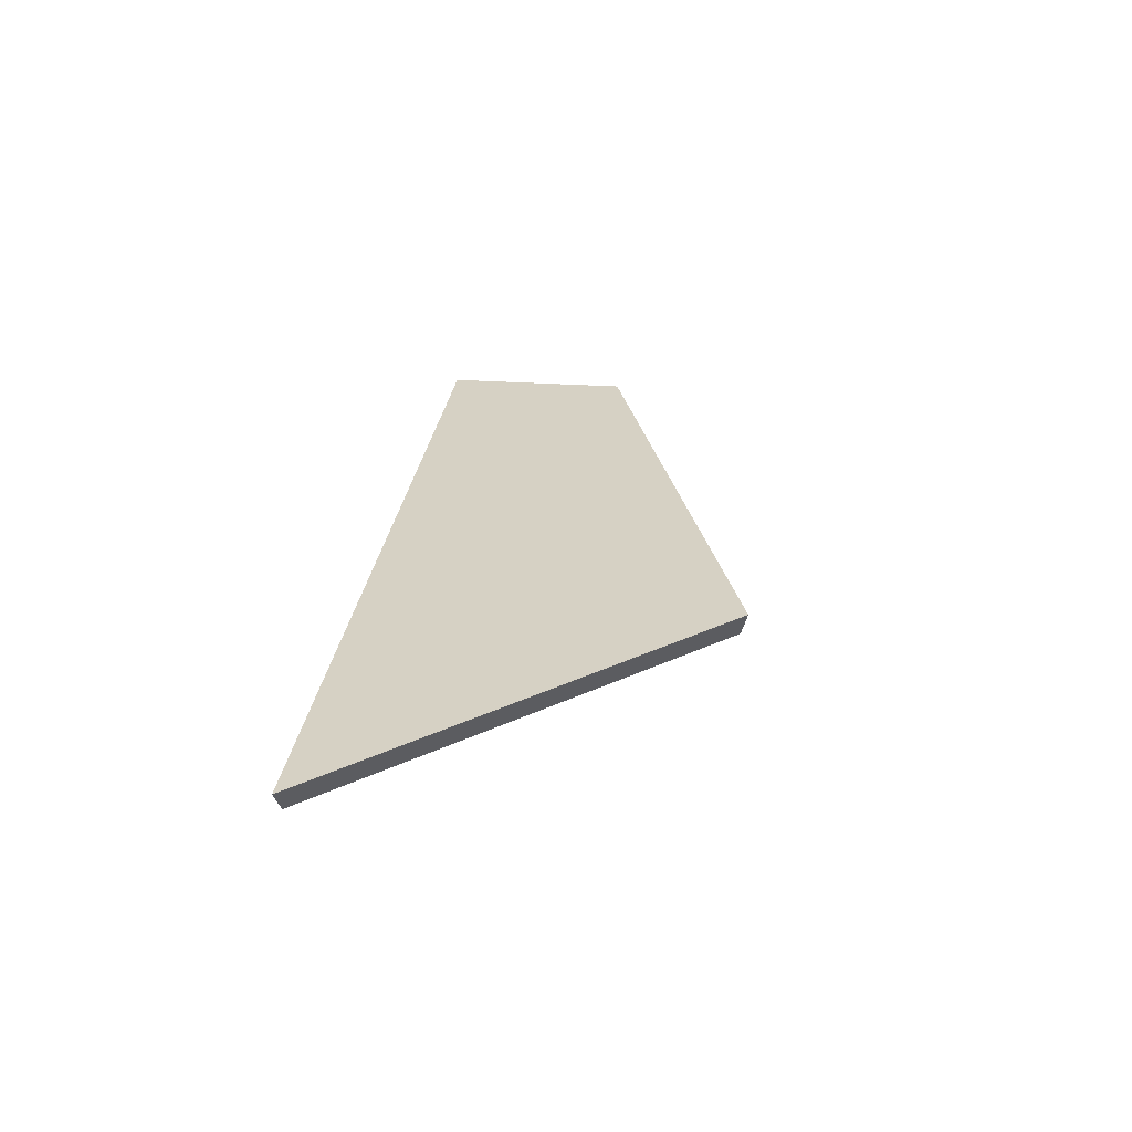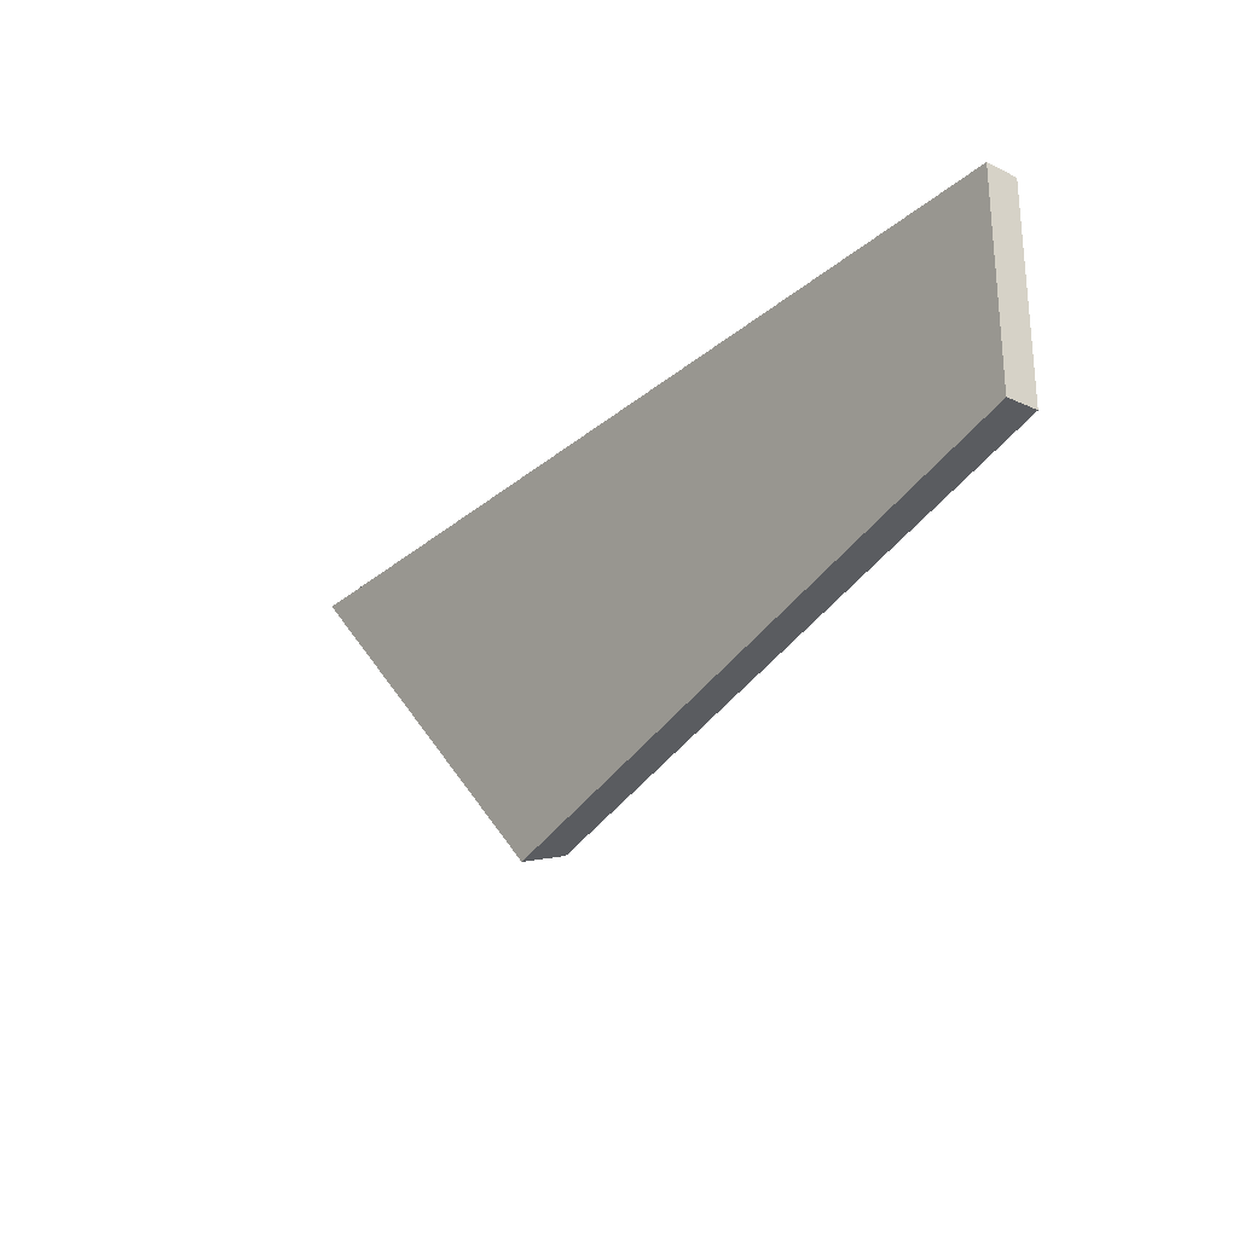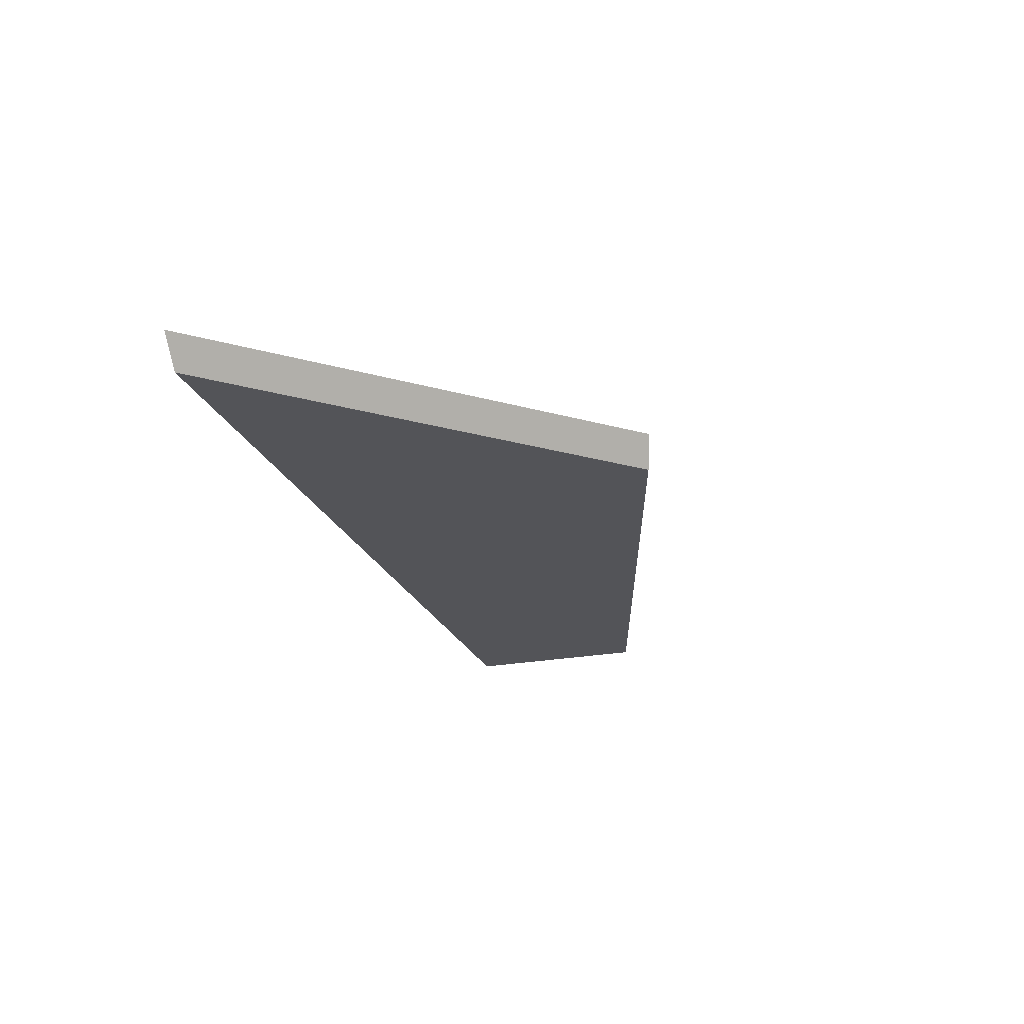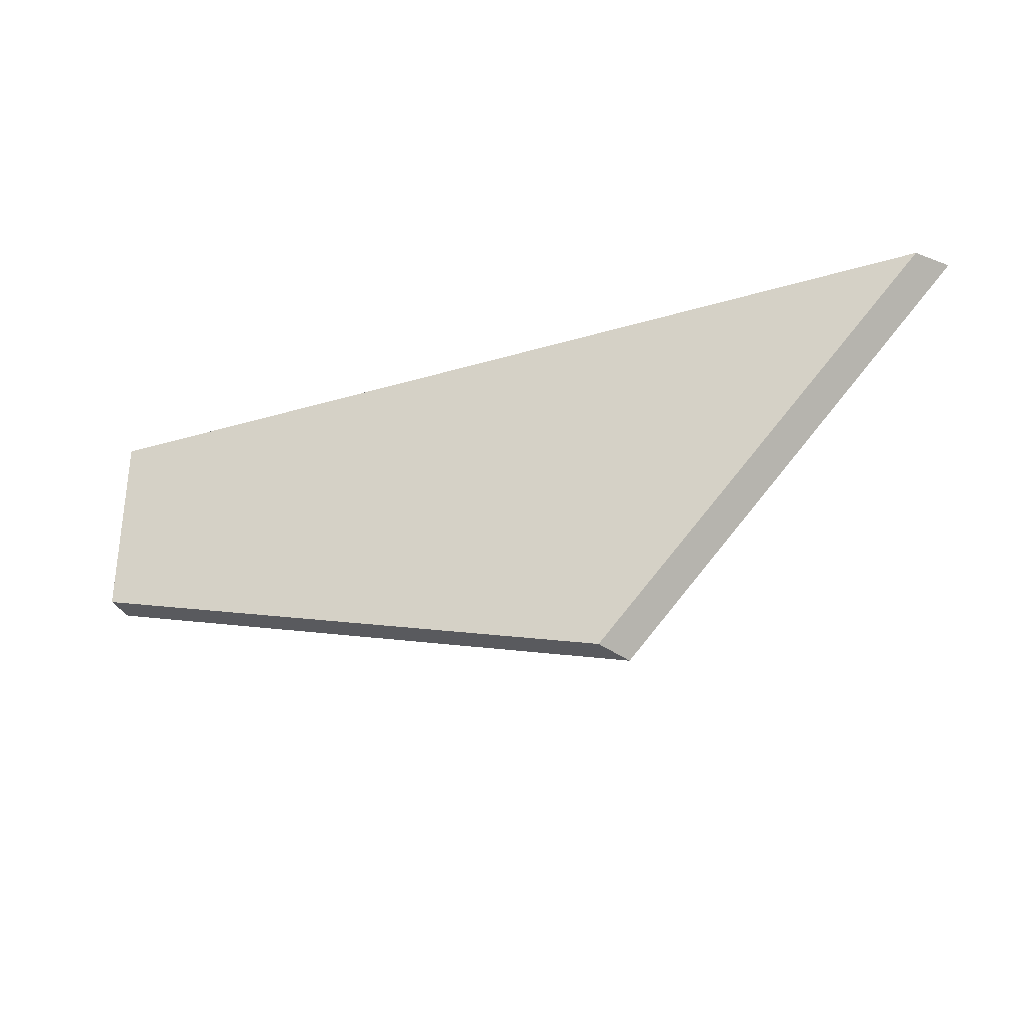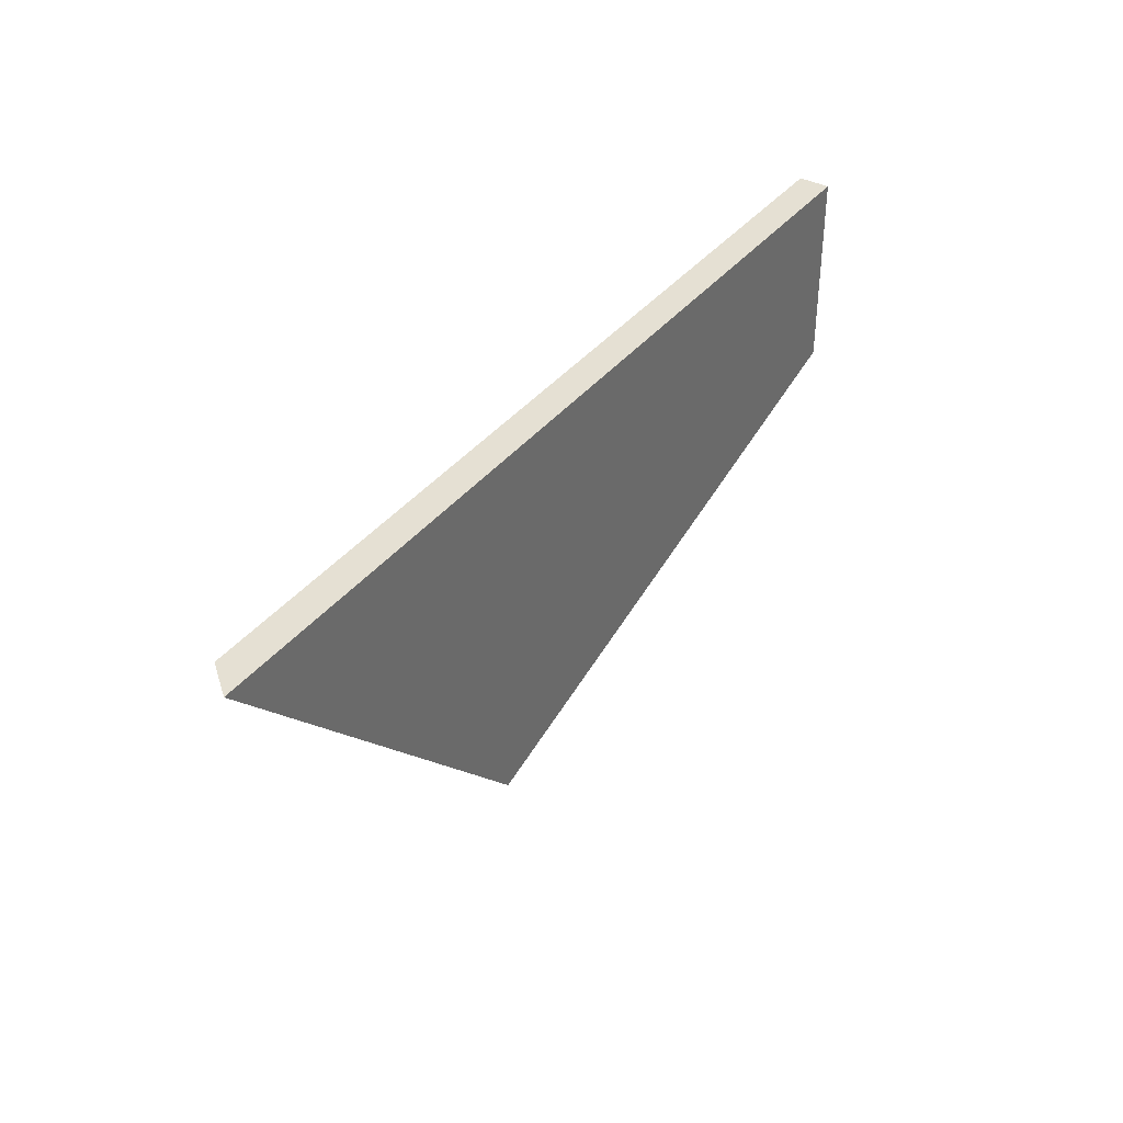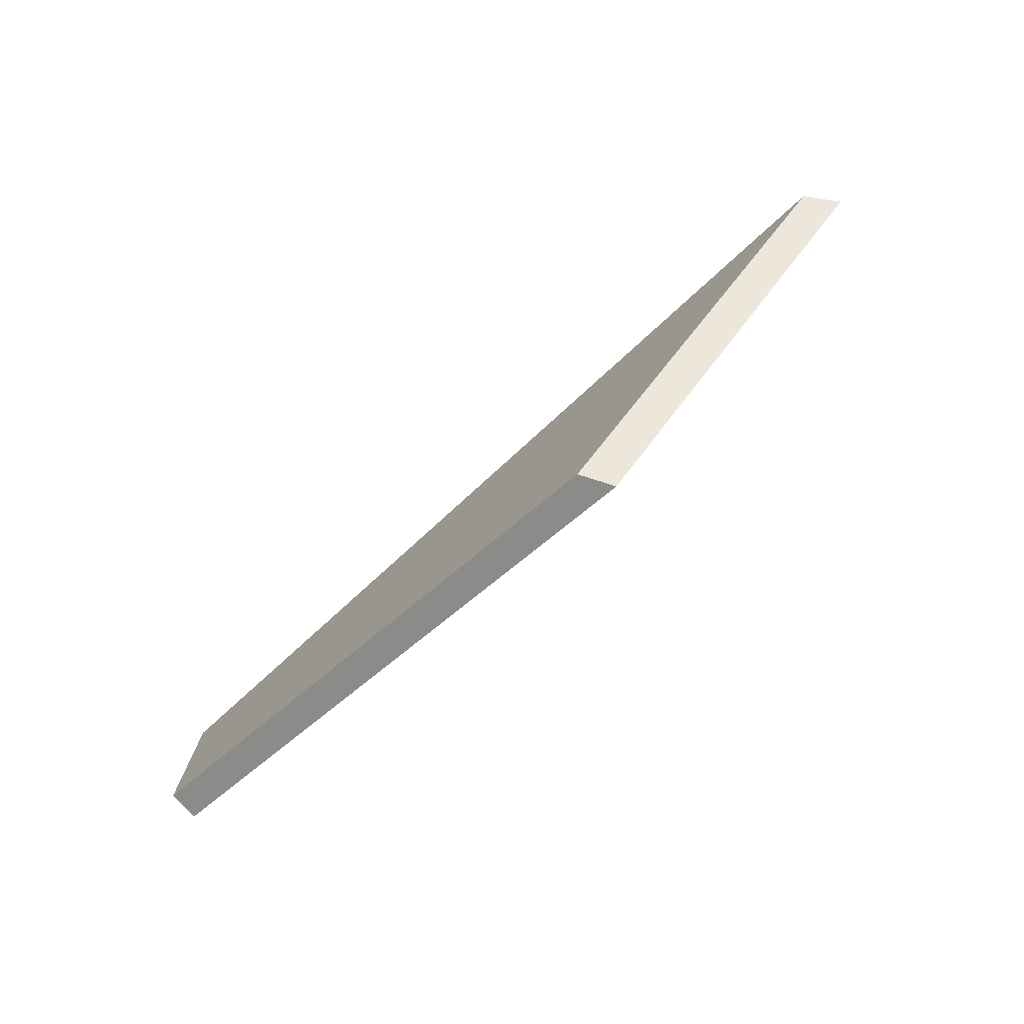
<metadata>
{"format":"obj","ext":"obj","renderer":"f3d","projection":"perspective","resolution":1024,"background":"white","views":[{"elev":26.6,"azim":-83.7,"up":"+Z"},{"elev":-25.5,"azim":53.0,"up":"+Y"},{"elev":-23.5,"azim":-72.1,"up":"+Z"},{"elev":-32.4,"azim":-157.3,"up":"+Y"},{"elev":38.2,"azim":-56.4,"up":"+Y"},{"elev":-77.4,"azim":-137.7,"up":"+Y"}]}
</metadata>
<code>
g Device_Prop_Box_008_v_053
v 0.3393 0.1131 -0.01279
v 0.3393 -0.04703 -0.009054
v 0.3393 -0.04696 -0.01279
v 0.3393 0.1131 0.01261
v 0.3393 -0.04745 0.01261
v 0.3393 0.1131 0.01261
v 0.3393 -0.04703 -0.009054
v 0.3393 0.1131 -0.01279
v 0.3393 0.1131 0.01261
v -0.4027 0.1131 -1.298e-05
v -0.413 0.1131 0.01261
v -0.3922 0.1131 -0.01279
v 0.3393 0.1131 -0.01279
v 0.3393 0.1131 0.01261
v -0.03632 -0.1606 0.01261
v 0.3393 -0.04745 0.01261
v -0.413 0.1131 0.01261
v -0.1298 -0.1888 0.01261
v -0.4027 0.1131 -1.298e-05
v -0.1298 -0.1888 0.01261
v -0.413 0.1131 0.01261
v -0.3922 0.1131 -0.01279
v -0.1139 -0.1835 -0.01279
v 0.3393 -0.04696 -0.01279
v -0.3922 0.1131 -0.01279
v 0.3393 0.1131 -0.01279
v -0.1139 -0.1835 -0.01279
v -0.1139 -0.1835 -0.01279
v -0.03632 -0.1606 0.01261
v -0.1298 -0.1888 0.01261
v 0.3393 -0.04703 -0.009054
v 0.3393 -0.04696 -0.01279
v 0.3393 -0.04745 0.01261
g Device_Prop_Box_008_v_053_0
f 3 2 1
f 5 4 2
f 8 7 6
f 11 10 9
f 10 12 9
f 13 9 12
f 16 15 14
f 14 15 17
f 18 17 15
f 21 20 19
f 19 20 22
f 20 23 22
f 26 25 24
f 27 24 25
f 30 29 28
f 29 31 28
f 28 31 32
f 33 31 29

</code>
